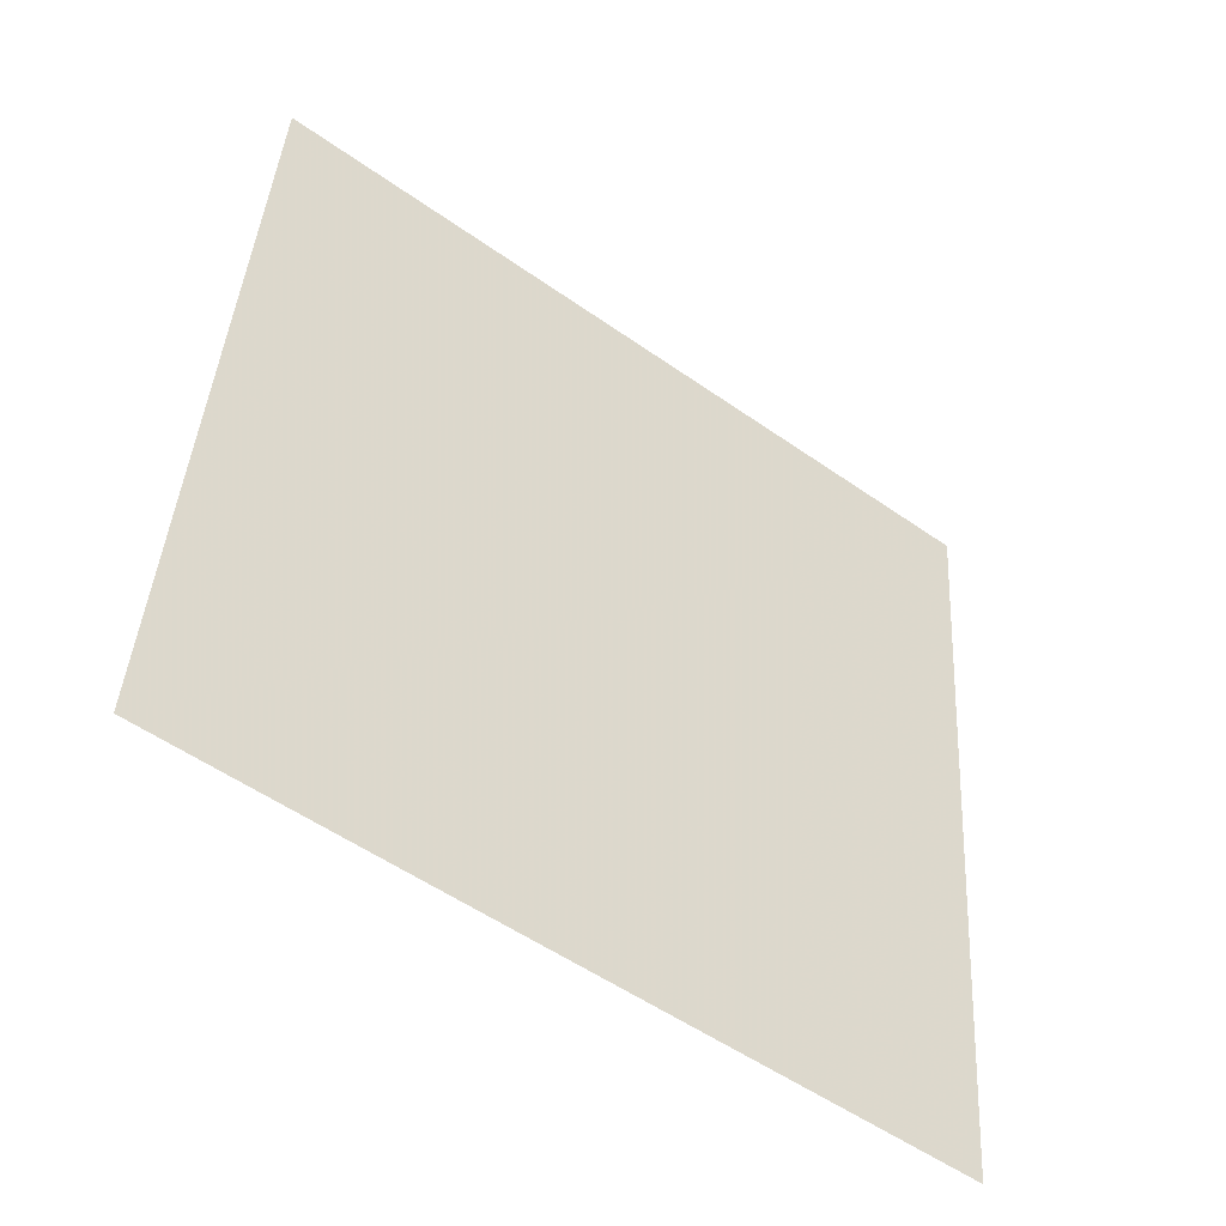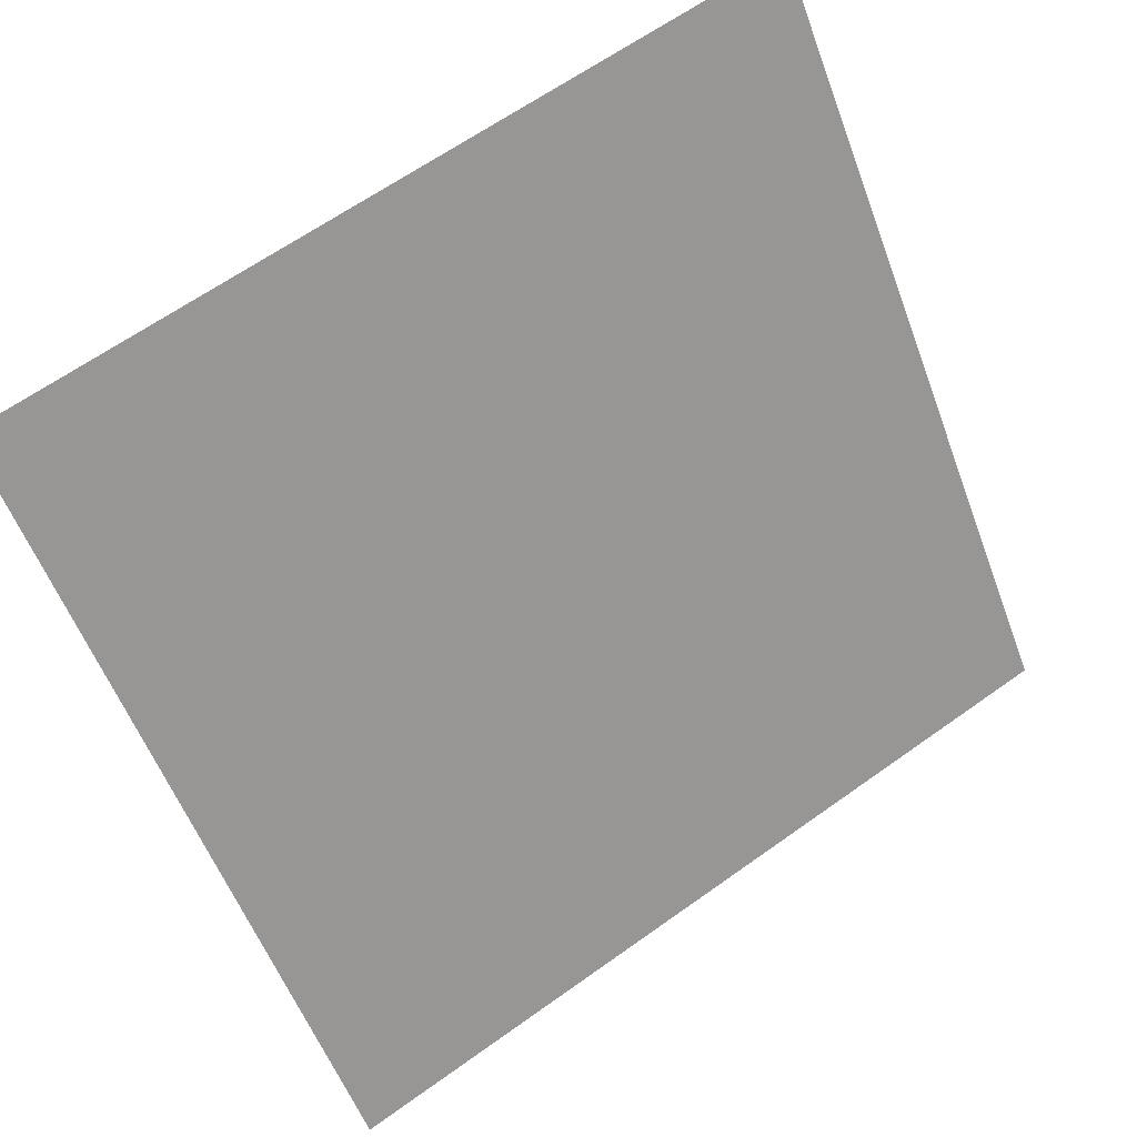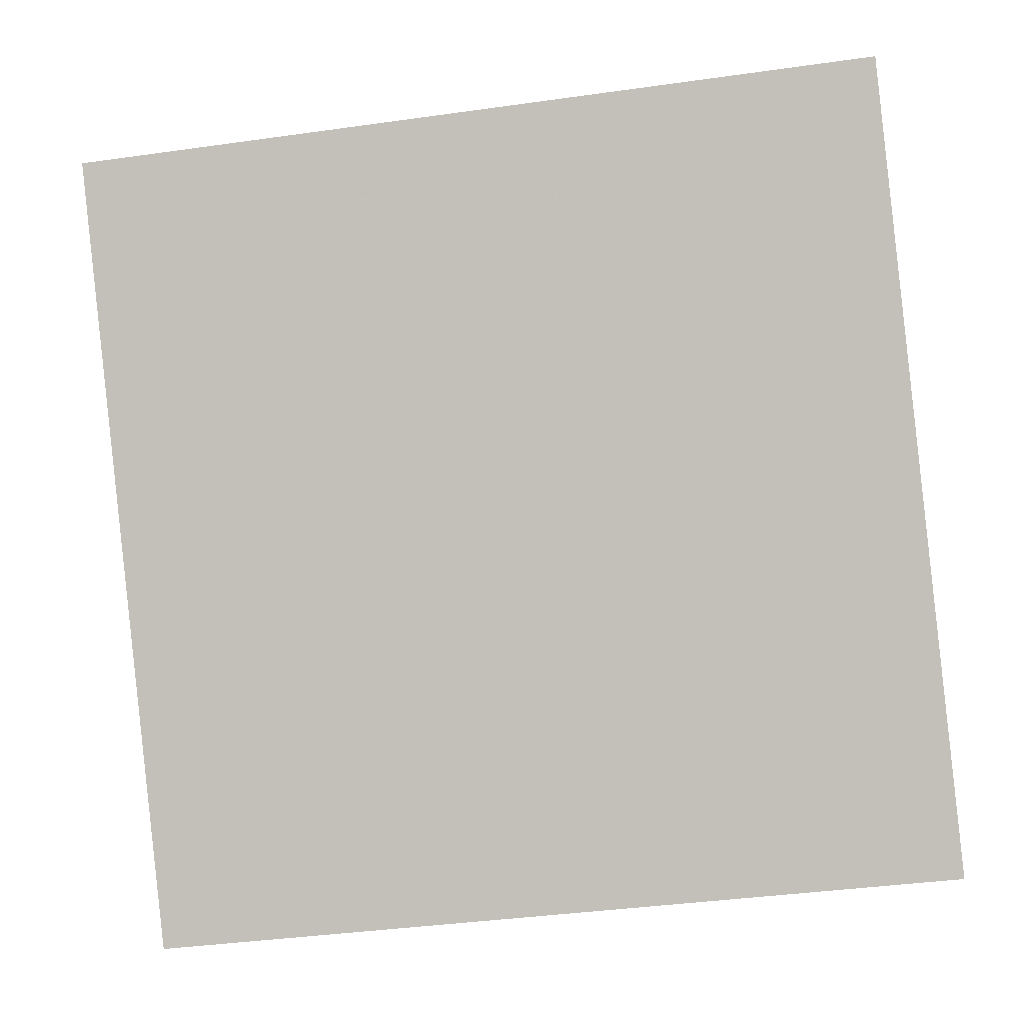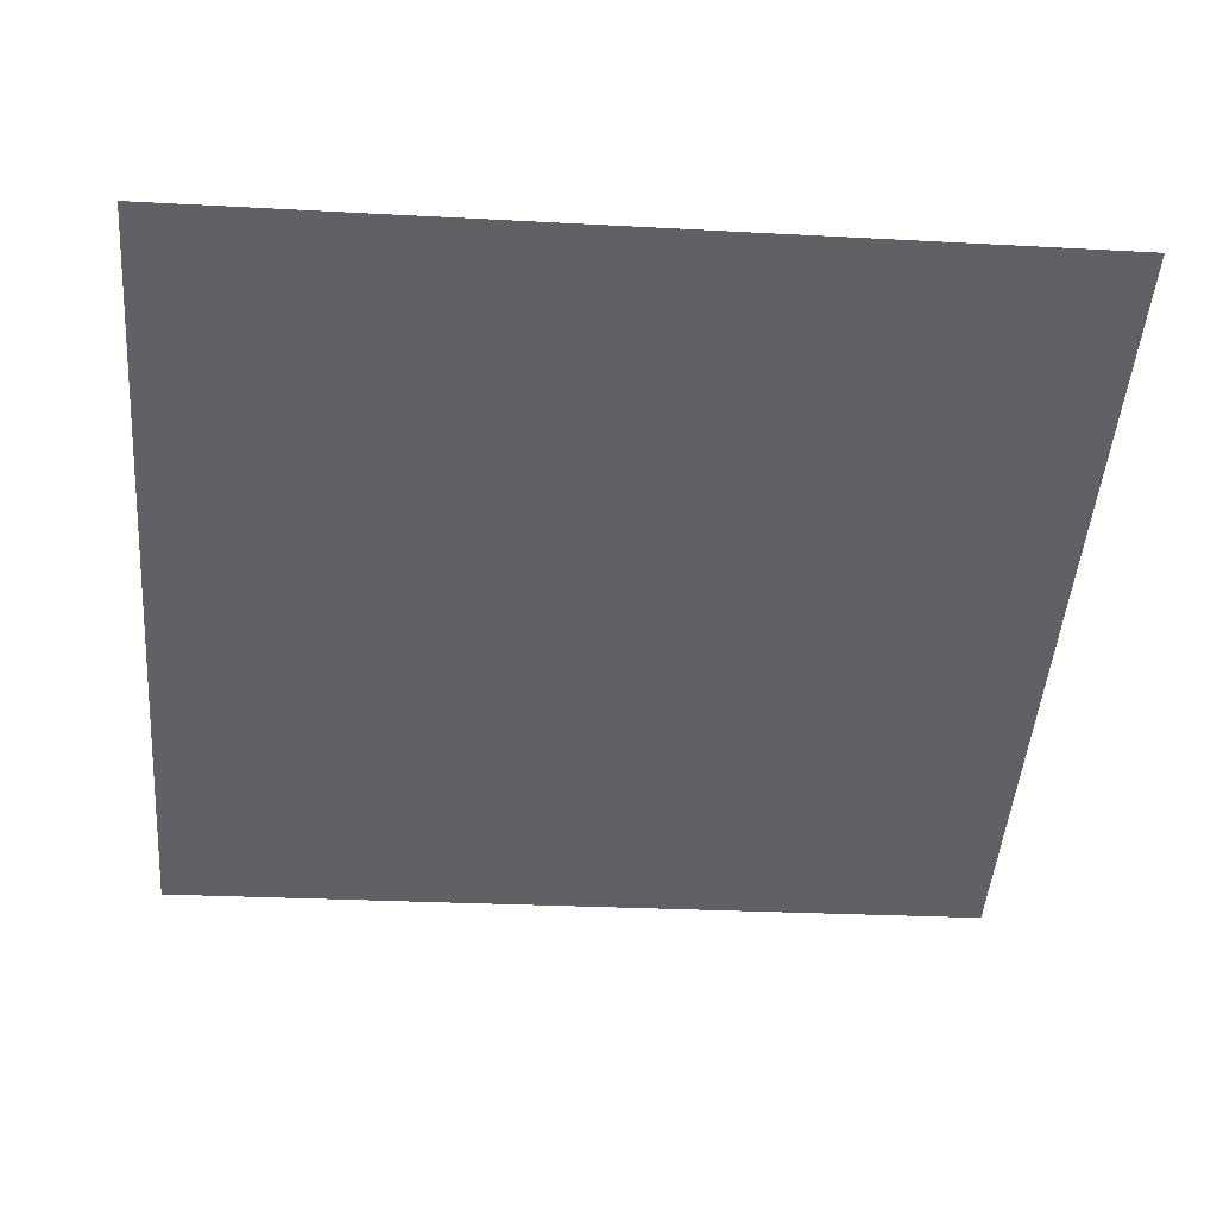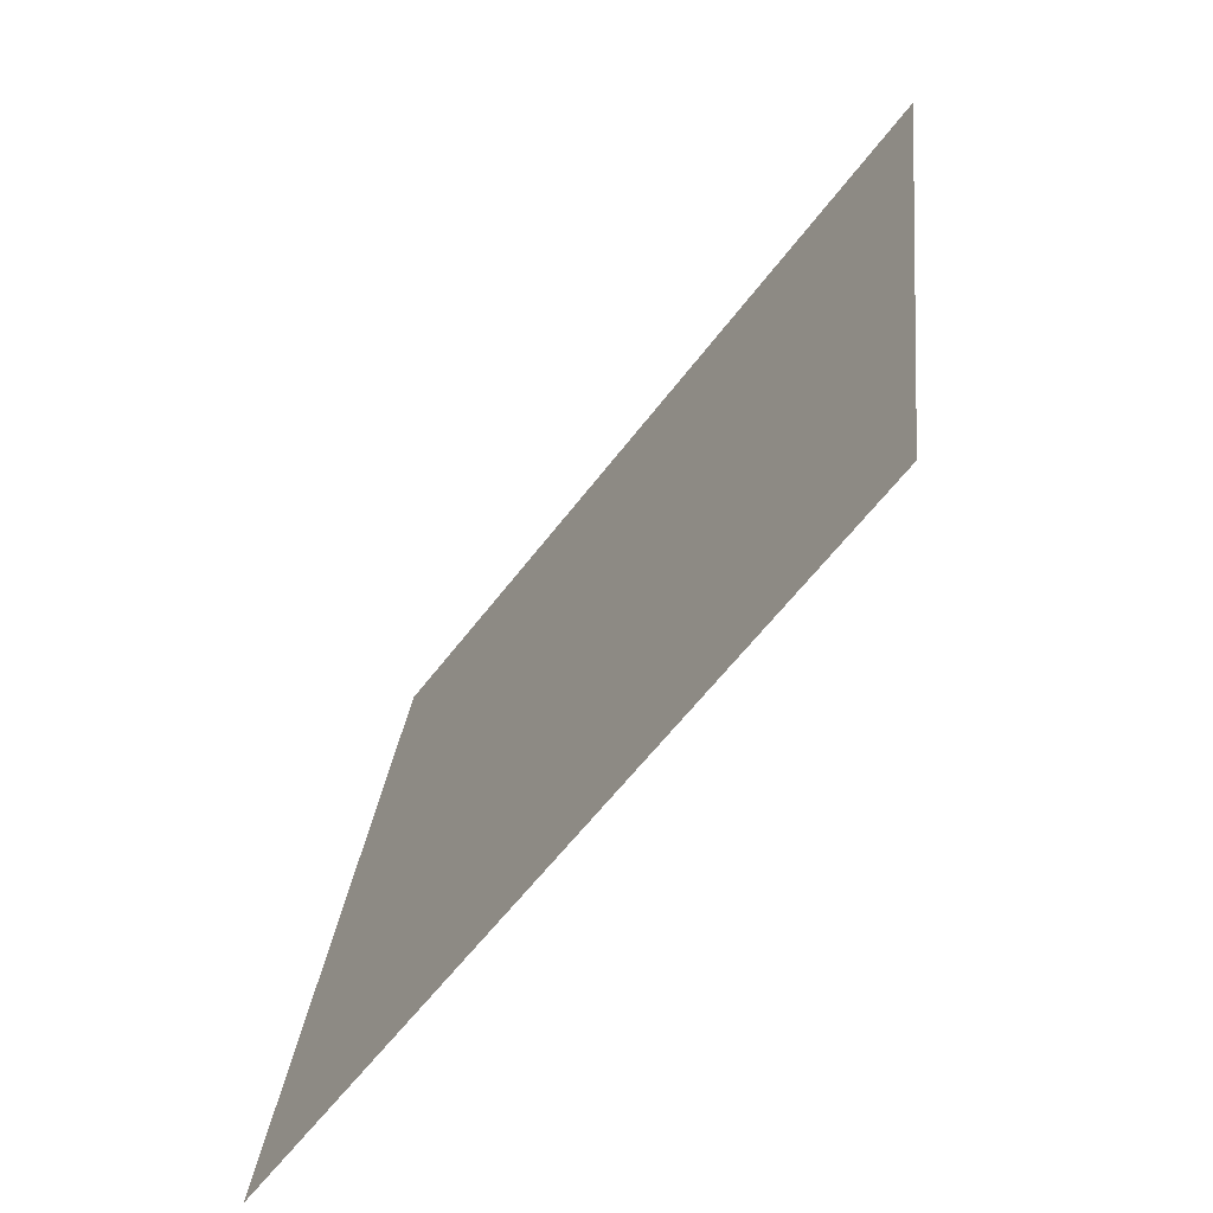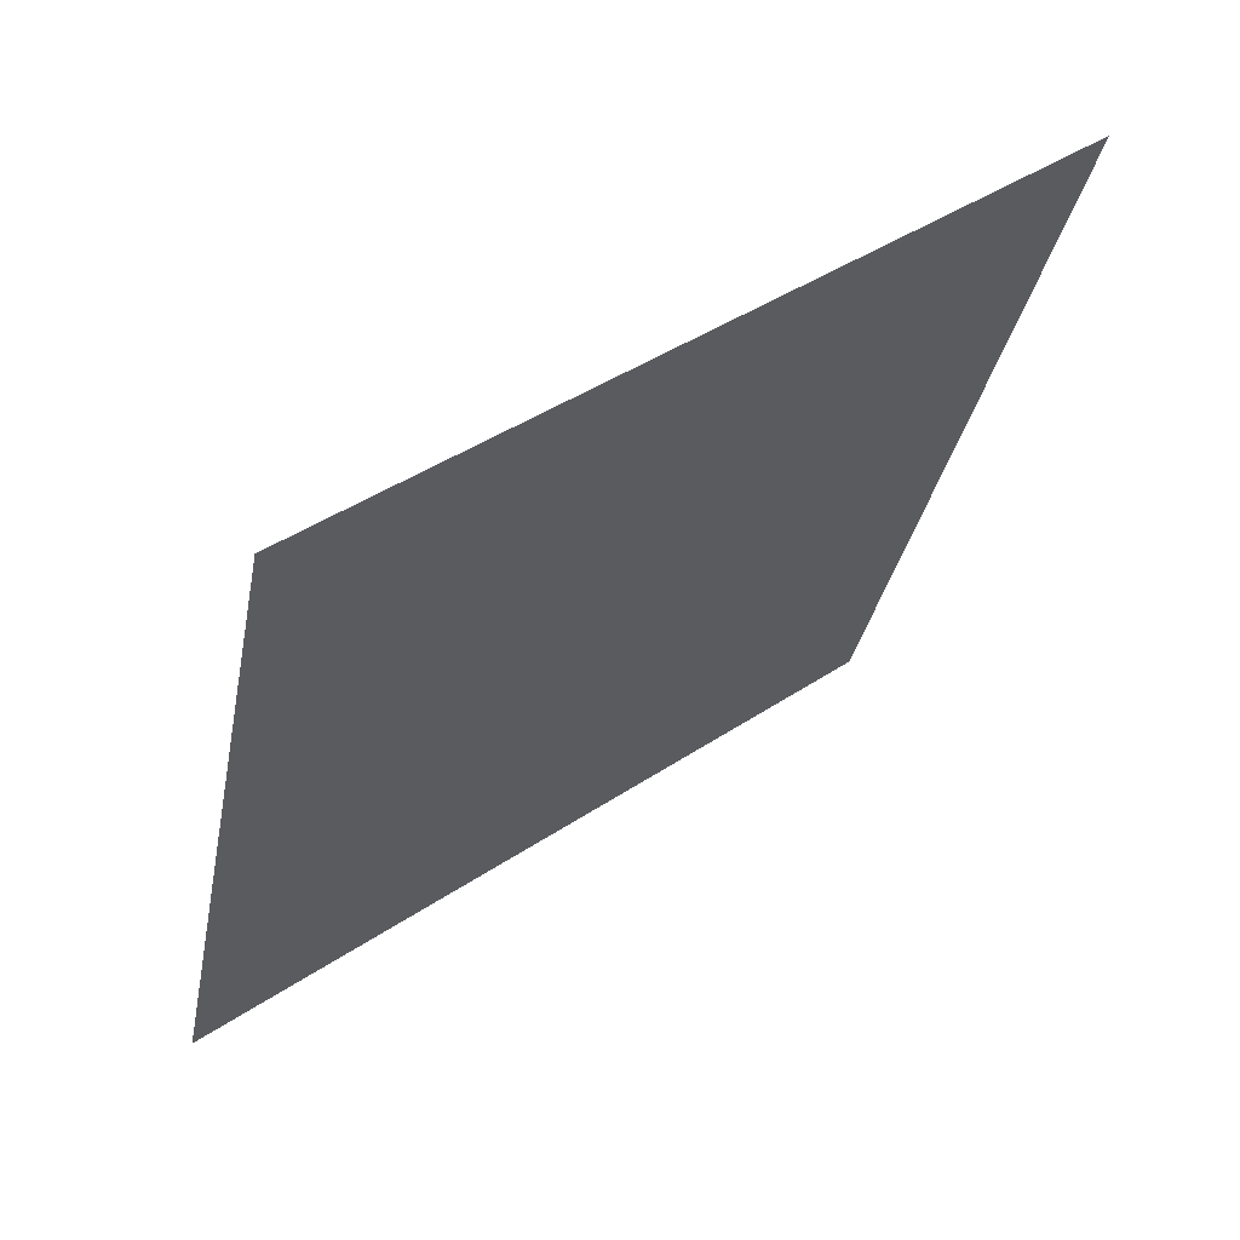
<metadata>
{"format":"obj","ext":"obj","renderer":"f3d","projection":"perspective","resolution":1024,"background":"white","views":[{"elev":39.8,"azim":94.0,"up":"+Y"},{"elev":64.7,"azim":-37.2,"up":"+Z"},{"elev":-37.1,"azim":-171.6,"up":"+Z"},{"elev":-9.7,"azim":-4.3,"up":"+Y"},{"elev":26.6,"azim":94.3,"up":"+Z"},{"elev":-31.6,"azim":-100.2,"up":"+Y"}]}
</metadata>
<code>
v 0.08697 0.835 0.5747
v 0.08041 0.8351 0.5747
v 0.08053 0.8391 0.58
v 0.08709 0.8389 0.5799
f 4 3 2 1

</code>
